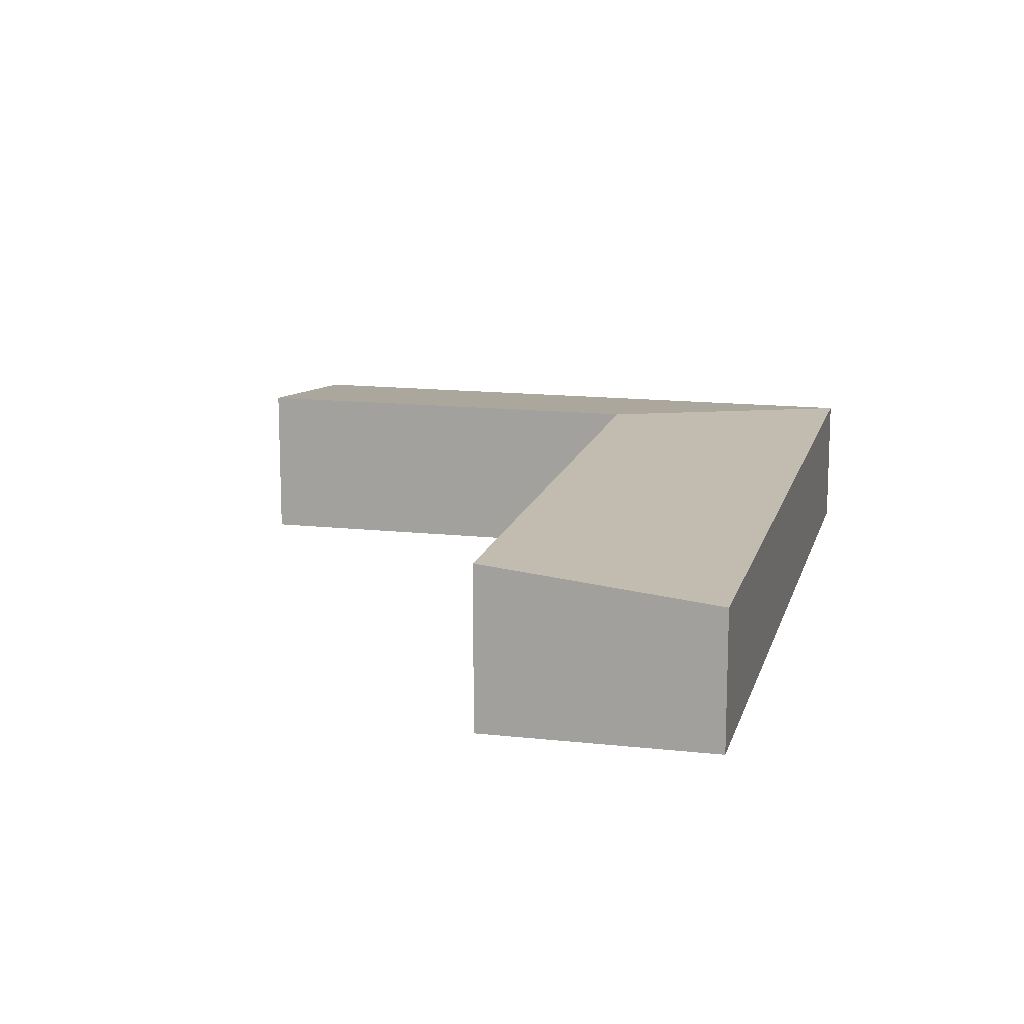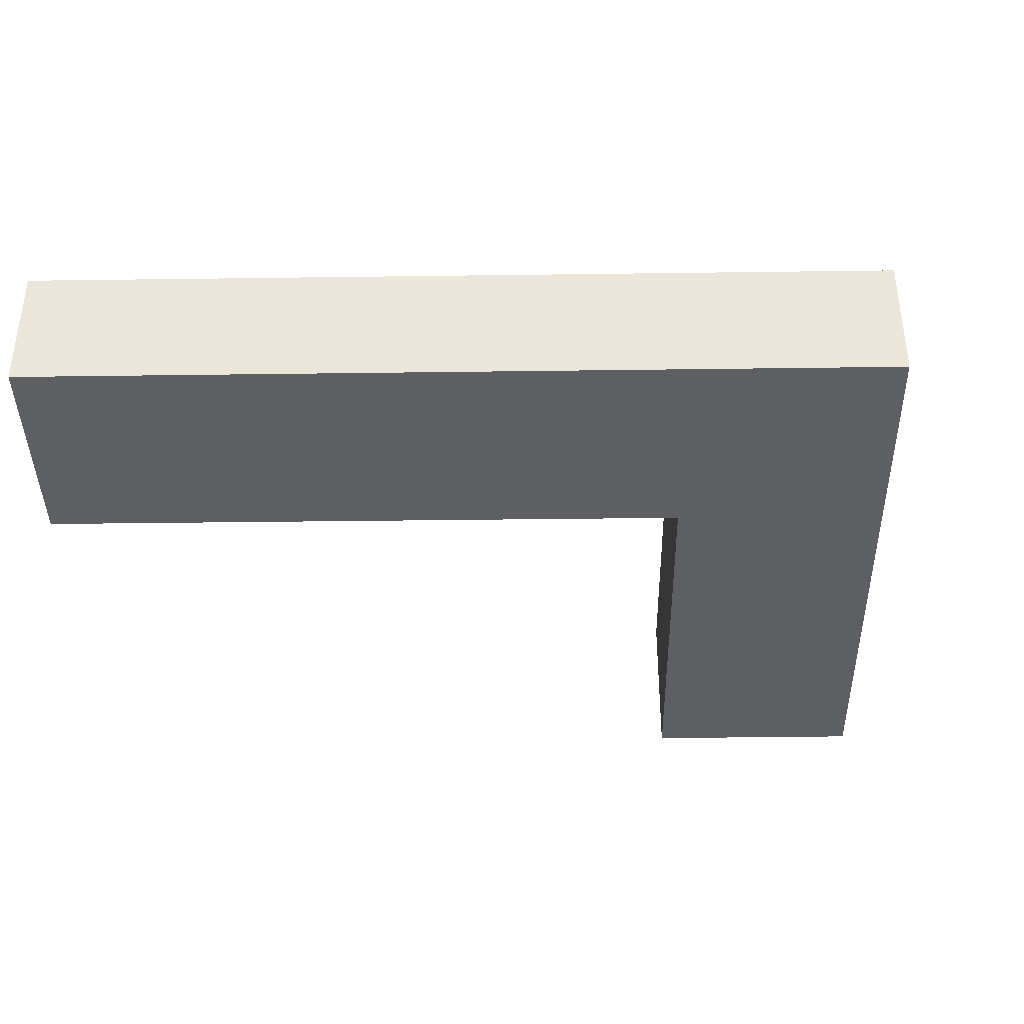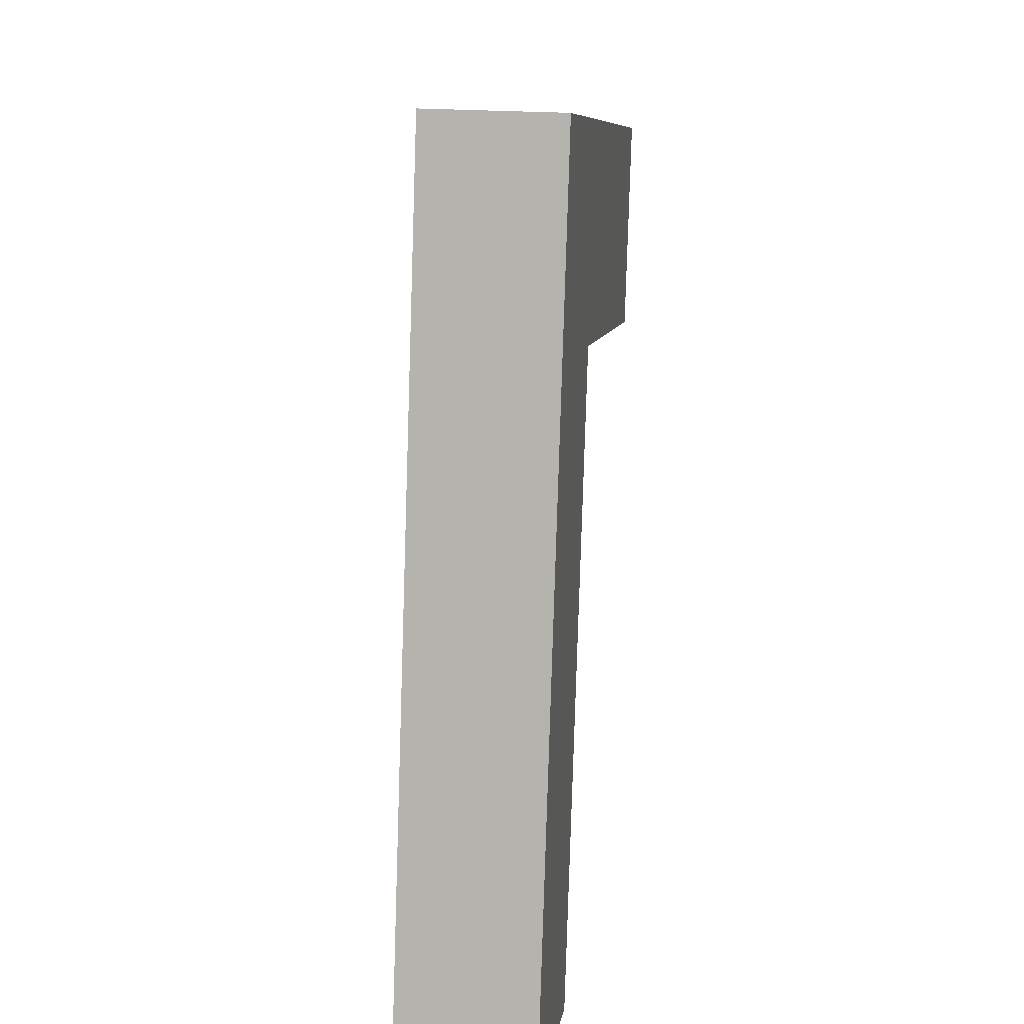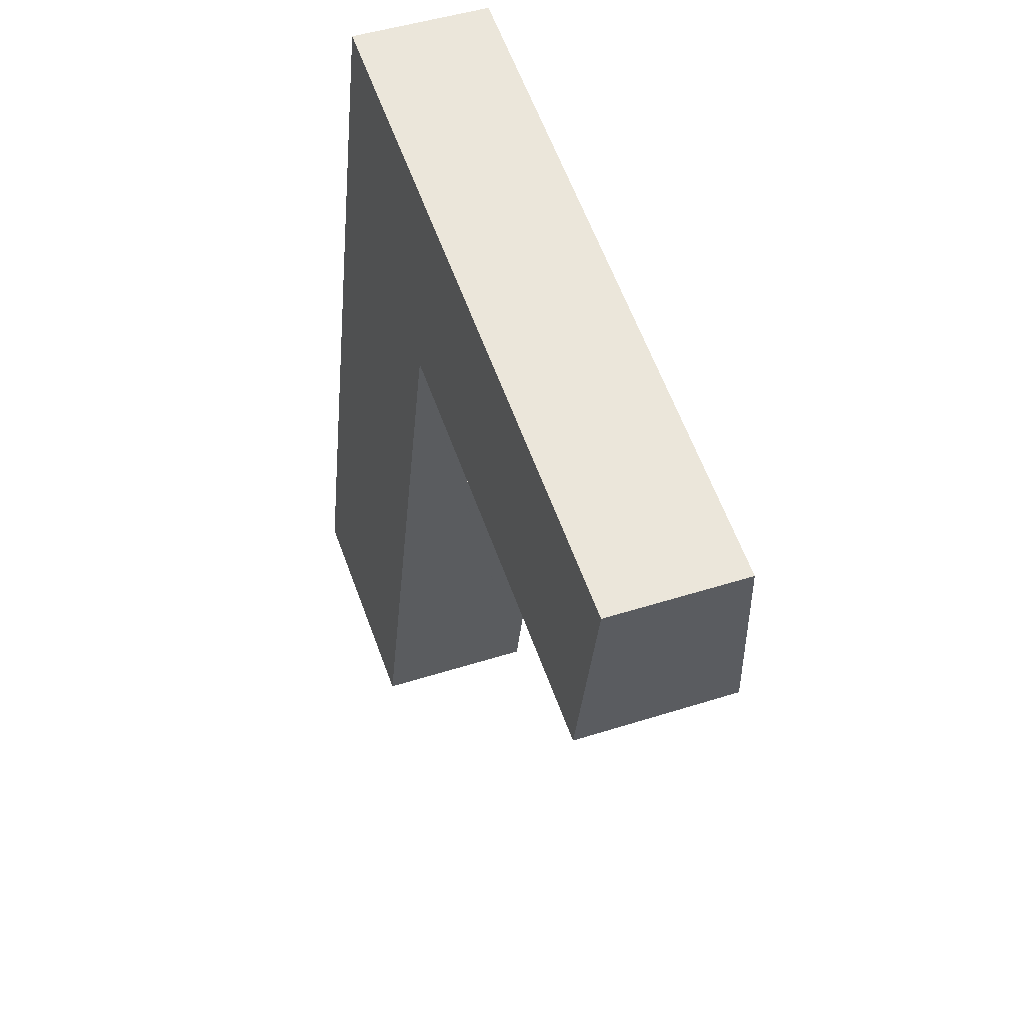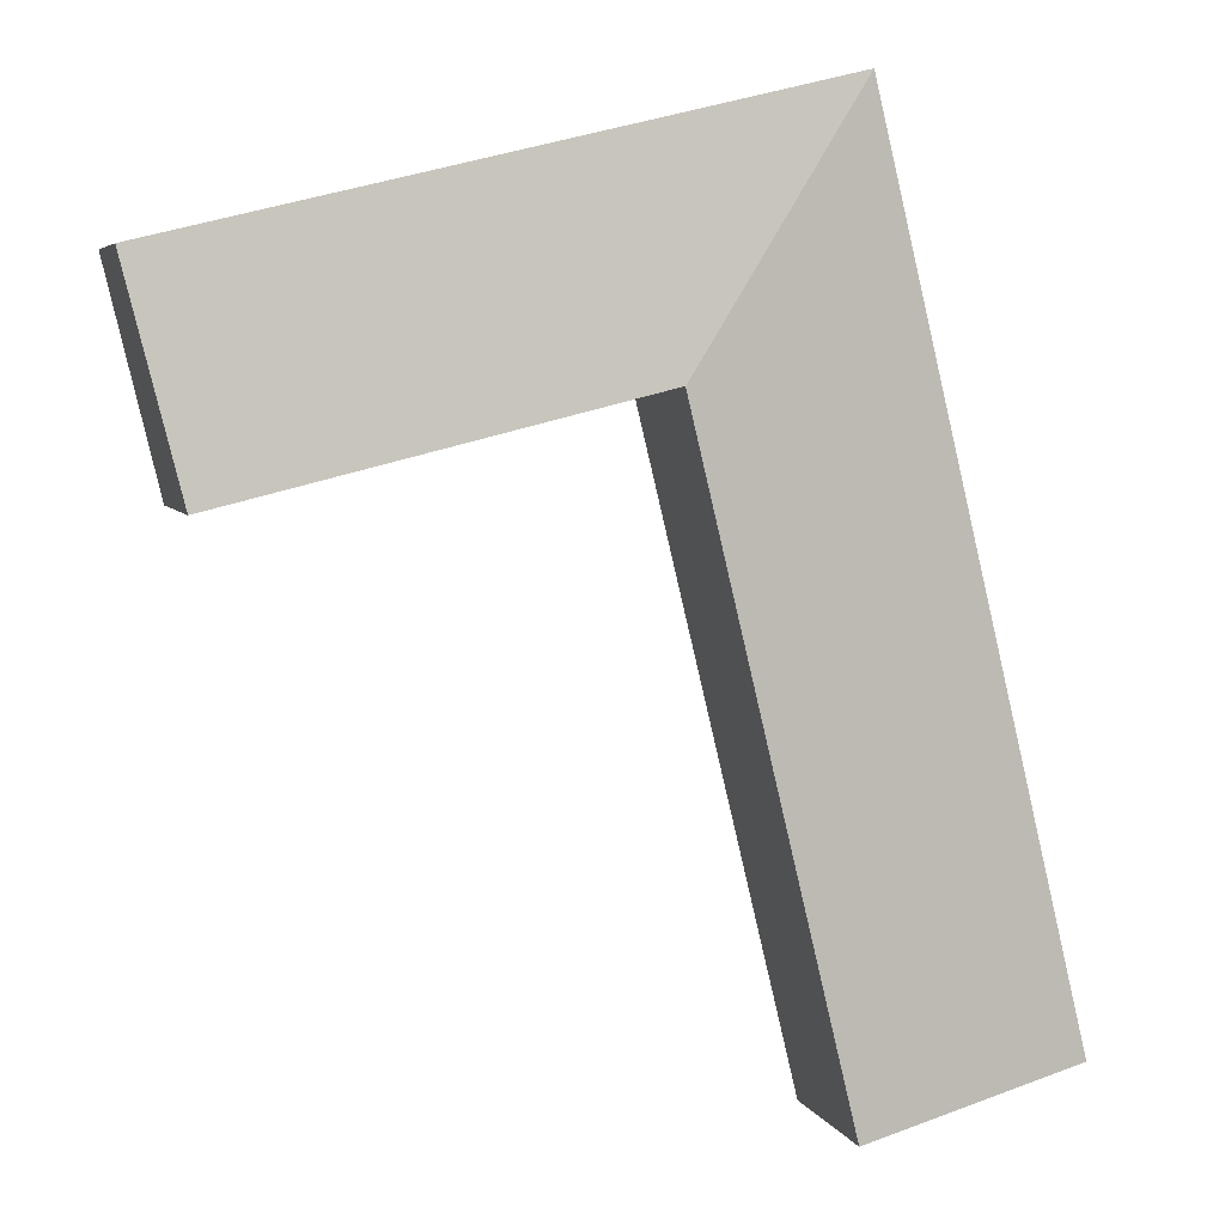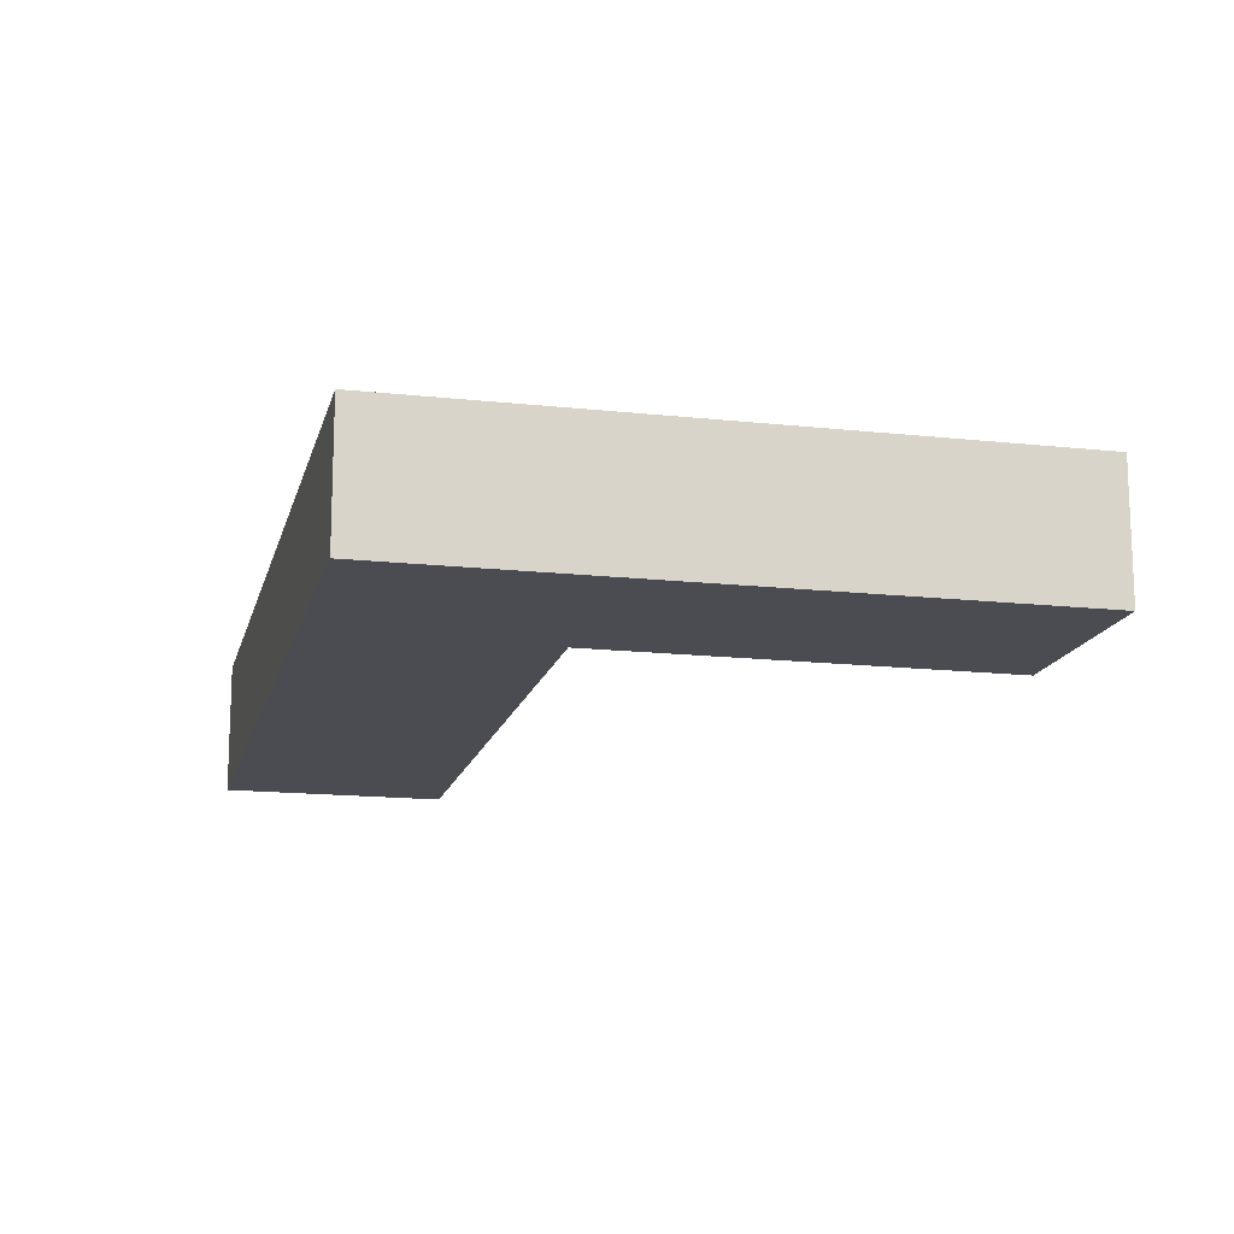
<metadata>
{"format":"obj","ext":"obj","renderer":"f3d","projection":"perspective","resolution":1024,"background":"white","views":[{"elev":14.3,"azim":-152.7,"up":"+Y"},{"elev":-39.6,"azim":-75.5,"up":"+Y"},{"elev":21.7,"azim":-82.3,"up":"+Z"},{"elev":45.4,"azim":69.6,"up":"+Z"},{"elev":5.1,"azim":164.4,"up":"+Z"},{"elev":-15.4,"azim":0.4,"up":"+Y"}]}
</metadata>
<code>
v  12.7 5.338 19.95
v  5.218 4.518 21.66
v  6.943 4.518 28.82
v  12.68 5.338 19.86
v  7.445 5.336 -1.784
v  0 4.518 2.766e-16
v  26.38 5.343 16.61
v  27.57 4.519 23.85
v  28.09 4.519 23.73
v  14.5 4.519 27
v  12.8 5.336 19.94
v  12.71 5.336 19.96
v  0 0 0
v  5.218 -1.326e-15 21.66
v  6.943 -1.765e-15 28.82
v  14.5 -1.653e-15 27
v  27.57 -1.46e-15 23.85
v  28.09 -1.453e-15 23.73
v  26.38 -1.017e-15 16.61
v  12.71 -1.222e-15 19.96
v  12.7 -1.221e-15 19.95
v  7.445 1.092e-16 -1.784
v  12.68 -1.216e-15 19.86
v  12.8 -1.221e-15 19.94
g defaultobject
f 1 2 3
f 2 1 4
f 2 4 5
f 2 5 6
f 7 8 9
f 8 7 10
f 10 7 11
f 10 11 3
f 3 11 12
f 3 12 1
f 13 2 6
f 2 13 14
f 2 14 3
f 3 14 15
f 15 10 3
f 10 15 16
f 10 16 8
f 8 16 17
f 8 17 9
f 9 17 18
f 9 19 7
f 19 9 18
f 12 4 1
f 4 12 20
f 4 20 5
f 5 20 21
f 5 21 22
f 22 21 23
f 19 11 7
f 11 19 24
f 11 24 12
f 12 24 20
f 22 6 5
f 6 22 13
f 18 17 19
f 16 19 17
f 24 19 16
f 15 24 16
f 20 24 15
f 14 20 15
f 21 20 14
f 23 21 14
f 22 23 14
f 13 22 14

</code>
